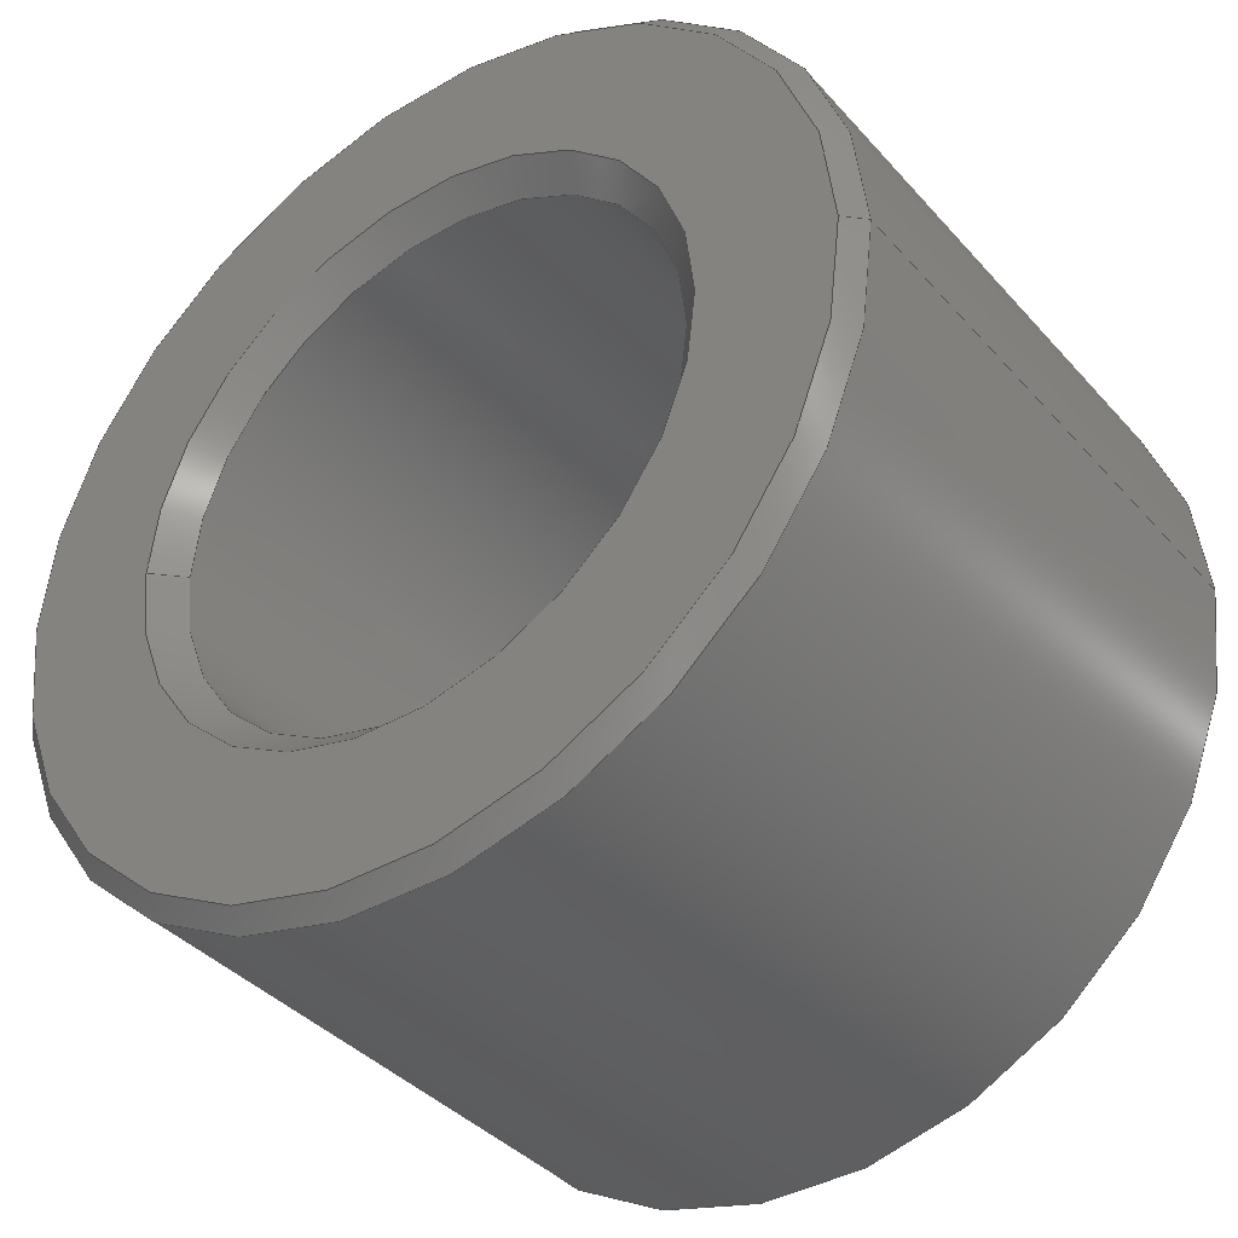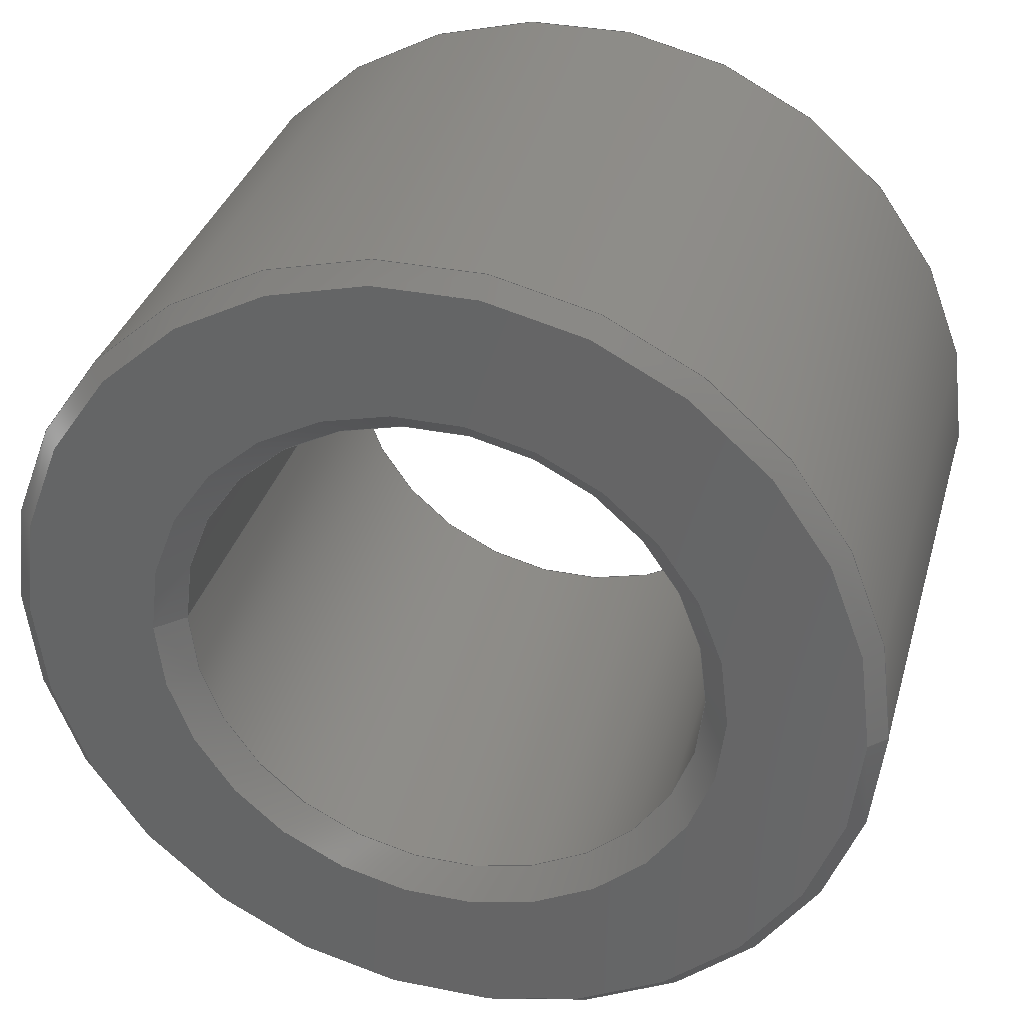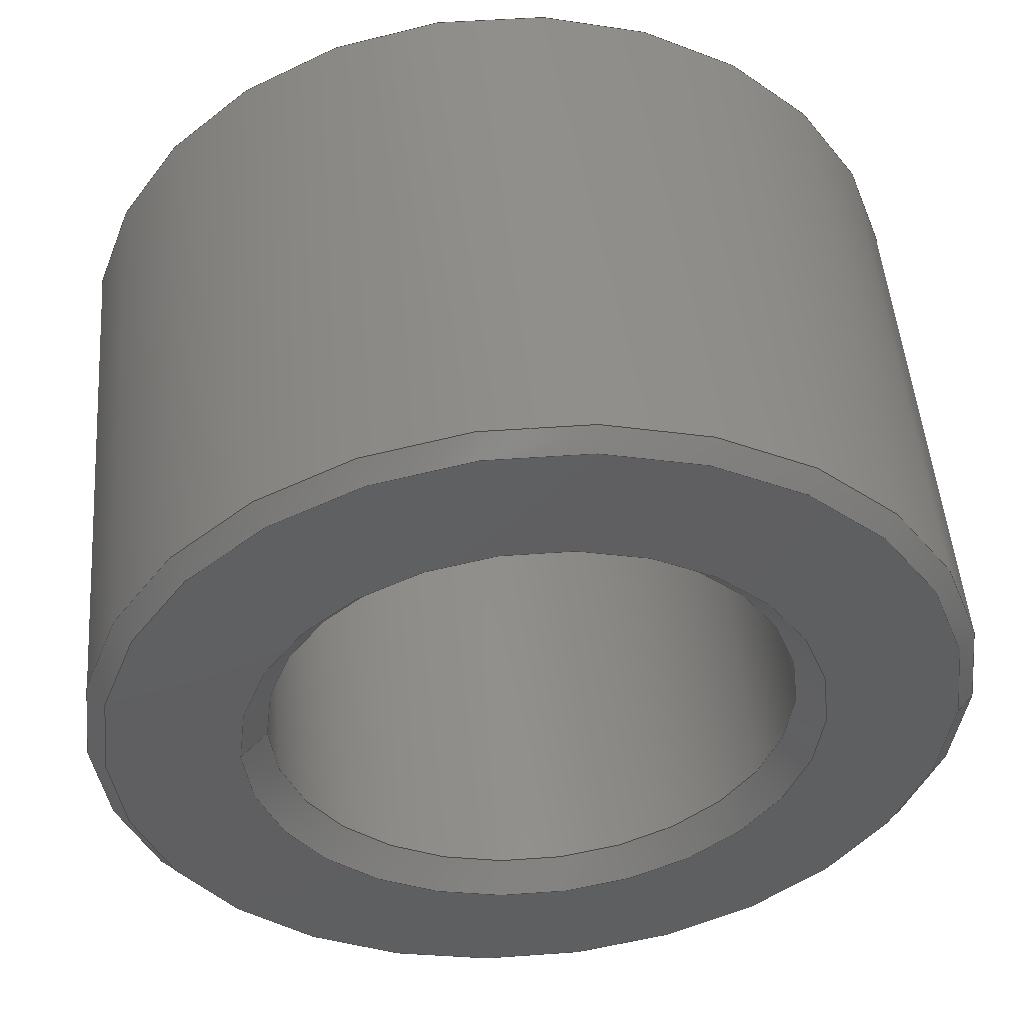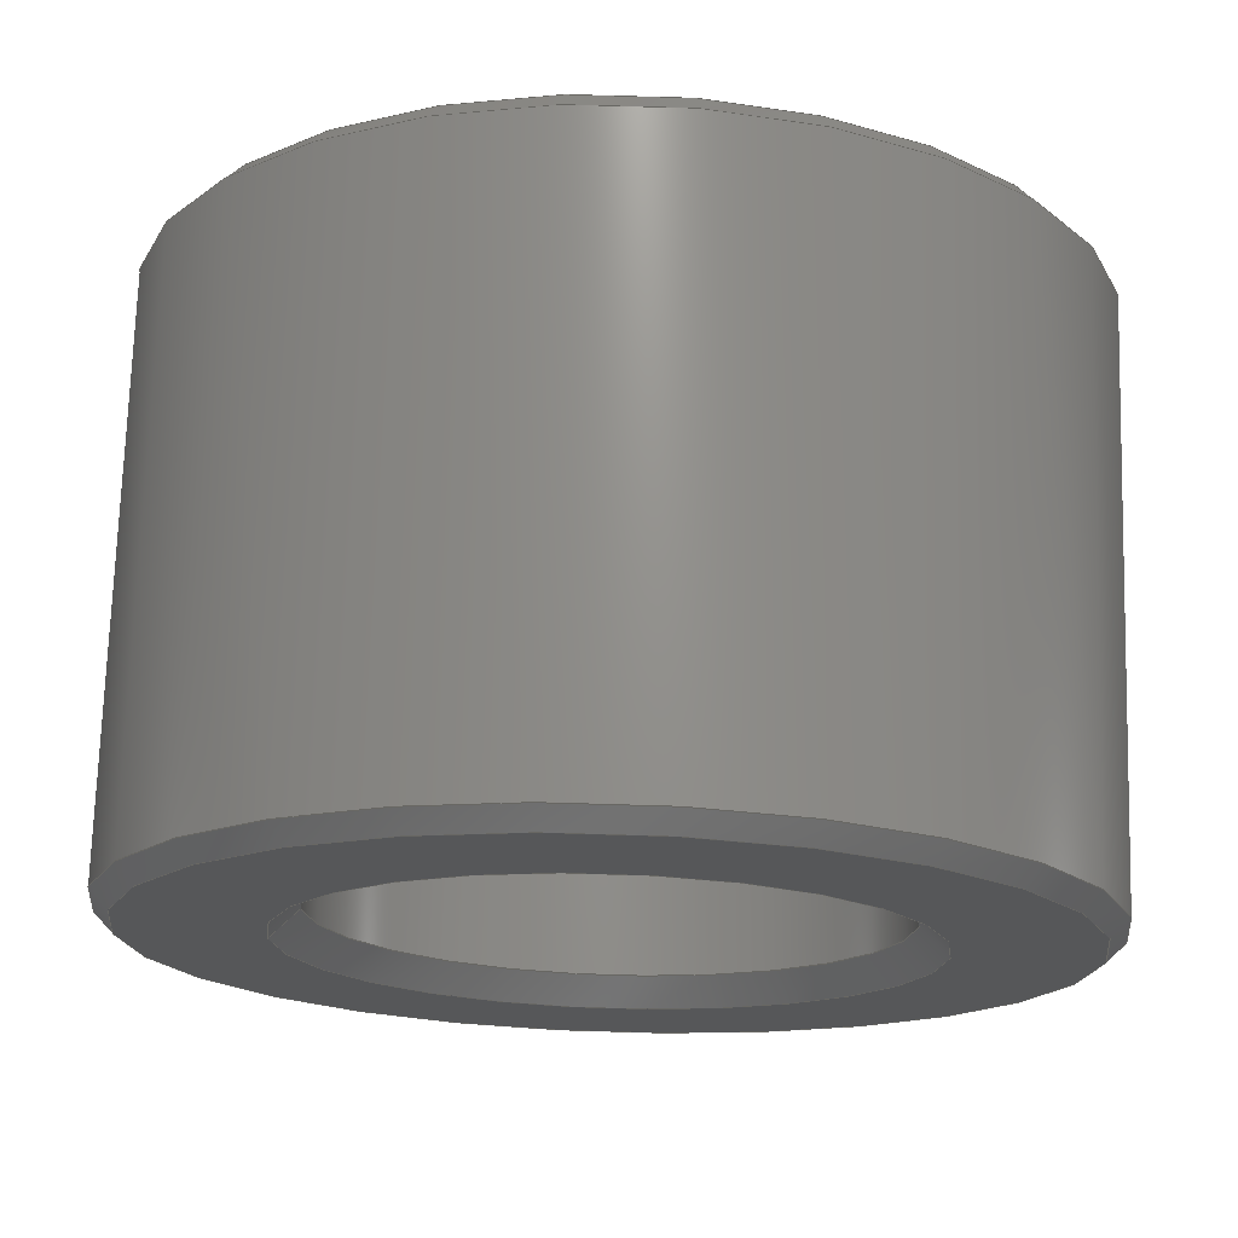
<metadata>
{"format":"step","ext":"step","renderer":"f3d","projection":"perspective","resolution":1024,"background":"white","views":[{"elev":-38.5,"azim":-143.5,"up":"+Y"},{"elev":33.8,"azim":15.2,"up":"+Y"},{"elev":49.8,"azim":175.5,"up":"+Y"},{"elev":72.6,"azim":-178.3,"up":"+Y"}]}
</metadata>
<code>
ISO-10303-21;
DATA;
#1=MECHANICAL_DESIGN_GEOMETRIC_PRESENTATION_REPRESENTATION('',(#8),#250);
#2=ITEM_DEFINED_TRANSFORMATION($,$,#140,#159);
#3=(
REPRESENTATION_RELATIONSHIP($,$,#261,#260)
REPRESENTATION_RELATIONSHIP_WITH_TRANSFORMATION(#2)
SHAPE_REPRESENTATION_RELATIONSHIP()
);
#4=CONTEXT_DEPENDENT_SHAPE_REPRESENTATION(#3,#259);
#5=NEXT_ASSEMBLY_USAGE_OCCURRENCE(
'94669A094_Aluminum Unthreaded Spacer:1',
'94669A094_Aluminum Unthreaded Spacer:1',
'94669A094_Aluminum Unthreaded Spacer:1',#263,#264,
'94669A094_Aluminum Unthreaded Spacer:1');
#6=SHAPE_REPRESENTATION_RELATIONSHIP('SRR','None',#261,#7);
#7=ADVANCED_BREP_SHAPE_REPRESENTATION('',(#9),#249);
#8=STYLED_ITEM('',(#275),#9);
#9=MANIFOLD_SOLID_BREP('Body1',#126);
#10=FACE_BOUND('',#29,.T.);
#11=FACE_BOUND('',#35,.T.);
#12=PLANE('',#147);
#13=PLANE('',#158);
#14=CONICAL_SURFACE('',#145,2.16,0.7854);
#15=CONICAL_SURFACE('',#150,1.485,0.7854);
#16=CONICAL_SURFACE('',#153,1.35,0.7854);
#17=CONICAL_SURFACE('',#156,2.25,0.7854);
#18=FACE_OUTER_BOUND('',#26,.T.);
#19=FACE_OUTER_BOUND('',#27,.T.);
#20=FACE_OUTER_BOUND('',#28,.T.);
#21=FACE_OUTER_BOUND('',#30,.T.);
#22=FACE_OUTER_BOUND('',#31,.T.);
#23=FACE_OUTER_BOUND('',#32,.T.);
#24=FACE_OUTER_BOUND('',#33,.T.);
#25=FACE_OUTER_BOUND('',#34,.T.);
#26=EDGE_LOOP('',(#84,#85,#86,#87,#88));
#27=EDGE_LOOP('',(#89,#90,#91,#92,#93));
#28=EDGE_LOOP('',(#94));
#29=EDGE_LOOP('',(#95));
#30=EDGE_LOOP('',(#96,#97,#98,#99,#100));
#31=EDGE_LOOP('',(#101,#102,#103,#104));
#32=EDGE_LOOP('',(#105,#106,#107,#108));
#33=EDGE_LOOP('',(#109,#110,#111,#112,#113));
#34=EDGE_LOOP('',(#114));
#35=EDGE_LOOP('',(#115));
#36=LINE('',#215,#42);
#37=LINE('',#220,#43);
#38=LINE('',#231,#44);
#39=LINE('',#237,#45);
#40=LINE('',#240,#46);
#41=LINE('',#242,#47);
#42=VECTOR('',#168,2.25);
#43=VECTOR('',#175,2.16);
#44=VECTOR('',#188,1.485);
#45=VECTOR('',#195,1.35);
#46=VECTOR('',#200,2.25);
#47=VECTOR('',#203,1.35);
#48=CIRCLE('',#142,2.25);
#49=CIRCLE('',#143,2.25);
#50=CIRCLE('',#144,2.25);
#51=CIRCLE('',#146,2.16);
#52=CIRCLE('',#148,2.16);
#53=CIRCLE('',#149,1.485);
#54=CIRCLE('',#151,1.35);
#55=CIRCLE('',#152,1.35);
#56=CIRCLE('',#154,1.35);
#57=CIRCLE('',#155,1.485);
#58=VERTEX_POINT('',#211);
#59=VERTEX_POINT('',#212);
#60=VERTEX_POINT('',#214);
#61=VERTEX_POINT('',#219);
#62=VERTEX_POINT('',#223);
#63=VERTEX_POINT('',#225);
#64=VERTEX_POINT('',#228);
#65=VERTEX_POINT('',#229);
#66=VERTEX_POINT('',#234);
#67=VERTEX_POINT('',#236);
#68=EDGE_CURVE('',#58,#59,#48,.T.);
#69=EDGE_CURVE('',#59,#60,#36,.T.);
#70=EDGE_CURVE('',#60,#60,#49,.T.);
#71=EDGE_CURVE('',#59,#58,#50,.T.);
#72=EDGE_CURVE('',#58,#61,#37,.T.);
#73=EDGE_CURVE('',#61,#61,#51,.T.);
#74=EDGE_CURVE('',#62,#62,#52,.T.);
#75=EDGE_CURVE('',#63,#63,#53,.T.);
#76=EDGE_CURVE('',#64,#65,#54,.T.);
#77=EDGE_CURVE('',#64,#63,#38,.T.);
#78=EDGE_CURVE('',#65,#64,#55,.T.);
#79=EDGE_CURVE('',#66,#66,#56,.T.);
#80=EDGE_CURVE('',#66,#67,#39,.T.);
#81=EDGE_CURVE('',#67,#67,#57,.T.);
#82=EDGE_CURVE('',#60,#62,#40,.T.);
#83=EDGE_CURVE('',#65,#66,#41,.T.);
#84=ORIENTED_EDGE('',*,*,#68,.T.);
#85=ORIENTED_EDGE('',*,*,#69,.T.);
#86=ORIENTED_EDGE('',*,*,#70,.T.);
#87=ORIENTED_EDGE('',*,*,#69,.F.);
#88=ORIENTED_EDGE('',*,*,#71,.T.);
#89=ORIENTED_EDGE('',*,*,#68,.F.);
#90=ORIENTED_EDGE('',*,*,#72,.T.);
#91=ORIENTED_EDGE('',*,*,#73,.F.);
#92=ORIENTED_EDGE('',*,*,#72,.F.);
#93=ORIENTED_EDGE('',*,*,#71,.F.);
#94=ORIENTED_EDGE('',*,*,#74,.T.);
#95=ORIENTED_EDGE('',*,*,#75,.T.);
#96=ORIENTED_EDGE('',*,*,#76,.F.);
#97=ORIENTED_EDGE('',*,*,#77,.T.);
#98=ORIENTED_EDGE('',*,*,#75,.F.);
#99=ORIENTED_EDGE('',*,*,#77,.F.);
#100=ORIENTED_EDGE('',*,*,#78,.F.);
#101=ORIENTED_EDGE('',*,*,#79,.F.);
#102=ORIENTED_EDGE('',*,*,#80,.T.);
#103=ORIENTED_EDGE('',*,*,#81,.F.);
#104=ORIENTED_EDGE('',*,*,#80,.F.);
#105=ORIENTED_EDGE('',*,*,#70,.F.);
#106=ORIENTED_EDGE('',*,*,#82,.T.);
#107=ORIENTED_EDGE('',*,*,#74,.F.);
#108=ORIENTED_EDGE('',*,*,#82,.F.);
#109=ORIENTED_EDGE('',*,*,#76,.T.);
#110=ORIENTED_EDGE('',*,*,#83,.T.);
#111=ORIENTED_EDGE('',*,*,#79,.T.);
#112=ORIENTED_EDGE('',*,*,#83,.F.);
#113=ORIENTED_EDGE('',*,*,#78,.T.);
#114=ORIENTED_EDGE('',*,*,#73,.T.);
#115=ORIENTED_EDGE('',*,*,#81,.T.);
#116=CYLINDRICAL_SURFACE('',#141,2.25);
#117=CYLINDRICAL_SURFACE('',#157,1.35);
#118=ADVANCED_FACE('',(#18),#116,.T.);
#119=ADVANCED_FACE('',(#19),#14,.T.);
#120=ADVANCED_FACE('',(#20,#10),#12,.F.);
#121=ADVANCED_FACE('',(#21),#15,.F.);
#122=ADVANCED_FACE('',(#22),#16,.F.);
#123=ADVANCED_FACE('',(#23),#17,.T.);
#124=ADVANCED_FACE('',(#24),#117,.F.);
#125=ADVANCED_FACE('',(#25,#11),#13,.T.);
#126=CLOSED_SHELL('',(#118,#119,#120,#121,#122,#123,#124,#125));
#127=DERIVED_UNIT_ELEMENT(#129,1);
#128=DERIVED_UNIT_ELEMENT(#252,-3);
#129=(
MASS_UNIT()
NAMED_UNIT(*)
SI_UNIT(.KILO.,.GRAM.)
);
#130=DERIVED_UNIT((#127,#128));
#131=MEASURE_REPRESENTATION_ITEM('density measure',
POSITIVE_RATIO_MEASURE(7850),#130);
#132=PROPERTY_DEFINITION_REPRESENTATION(#137,#134);
#133=PROPERTY_DEFINITION_REPRESENTATION(#138,#135);
#134=REPRESENTATION('material name',(#136),#249);
#135=REPRESENTATION('density',(#131),#249);
#136=DESCRIPTIVE_REPRESENTATION_ITEM('Steel','Steel');
#137=PROPERTY_DEFINITION('material property','material name',#264);
#138=PROPERTY_DEFINITION('material property','density of part',#264);
#139=AXIS2_PLACEMENT_3D('placement',#208,#160,#161);
#140=AXIS2_PLACEMENT_3D('placement',#209,#162,#163);
#141=AXIS2_PLACEMENT_3D('',#210,#164,#165);
#142=AXIS2_PLACEMENT_3D('',#213,#166,#167);
#143=AXIS2_PLACEMENT_3D('',#216,#169,#170);
#144=AXIS2_PLACEMENT_3D('',#217,#171,#172);
#145=AXIS2_PLACEMENT_3D('',#218,#173,#174);
#146=AXIS2_PLACEMENT_3D('',#221,#176,#177);
#147=AXIS2_PLACEMENT_3D('',#222,#178,#179);
#148=AXIS2_PLACEMENT_3D('',#224,#180,#181);
#149=AXIS2_PLACEMENT_3D('',#226,#182,#183);
#150=AXIS2_PLACEMENT_3D('',#227,#184,#185);
#151=AXIS2_PLACEMENT_3D('',#230,#186,#187);
#152=AXIS2_PLACEMENT_3D('',#232,#189,#190);
#153=AXIS2_PLACEMENT_3D('',#233,#191,#192);
#154=AXIS2_PLACEMENT_3D('',#235,#193,#194);
#155=AXIS2_PLACEMENT_3D('',#238,#196,#197);
#156=AXIS2_PLACEMENT_3D('',#239,#198,#199);
#157=AXIS2_PLACEMENT_3D('',#241,#201,#202);
#158=AXIS2_PLACEMENT_3D('',#243,#204,#205);
#159=AXIS2_PLACEMENT_3D('',#244,#206,#207);
#160=DIRECTION('axis',(0,0,1));
#161=DIRECTION('refdir',(1,0,0));
#162=DIRECTION('axis',(0,0,1));
#163=DIRECTION('refdir',(1,0,0));
#164=DIRECTION('center_axis',(0,0,1));
#165=DIRECTION('ref_axis',(1,0,0));
#166=DIRECTION('center_axis',(0,0,-1));
#167=DIRECTION('ref_axis',(1,0,0));
#168=DIRECTION('',(0,0,-1));
#169=DIRECTION('center_axis',(0,0,1));
#170=DIRECTION('ref_axis',(1,0,0));
#171=DIRECTION('center_axis',(0,0,-1));
#172=DIRECTION('ref_axis',(1,0,0));
#173=DIRECTION('center_axis',(0,0,-1));
#174=DIRECTION('ref_axis',(-1,0,0));
#175=DIRECTION('',(-0.7071,8.66e-17,0.7071));
#176=DIRECTION('center_axis',(0,0,1));
#177=DIRECTION('ref_axis',(1,0,0));
#178=DIRECTION('center_axis',(0,0,1));
#179=DIRECTION('ref_axis',(1,0,0));
#180=DIRECTION('center_axis',(0,0,-1));
#181=DIRECTION('ref_axis',(1,0,0));
#182=DIRECTION('center_axis',(0,0,1));
#183=DIRECTION('ref_axis',(1,0,0));
#184=DIRECTION('center_axis',(0,0,-1));
#185=DIRECTION('ref_axis',(-1,0,0));
#186=DIRECTION('center_axis',(0,0,-1));
#187=DIRECTION('ref_axis',(1,0,0));
#188=DIRECTION('',(0.7071,-8.66e-17,-0.7071));
#189=DIRECTION('center_axis',(0,0,-1));
#190=DIRECTION('ref_axis',(1,0,0));
#191=DIRECTION('center_axis',(0,0,1));
#192=DIRECTION('ref_axis',(1,0,0));
#193=DIRECTION('center_axis',(0,0,1));
#194=DIRECTION('ref_axis',(1,0,0));
#195=DIRECTION('',(-0.7071,-8.66e-17,0.7071));
#196=DIRECTION('center_axis',(0,0,-1));
#197=DIRECTION('ref_axis',(1,0,0));
#198=DIRECTION('center_axis',(0,0,1));
#199=DIRECTION('ref_axis',(1,0,0));
#200=DIRECTION('',(0.7071,8.66e-17,-0.7071));
#201=DIRECTION('center_axis',(0,0,1));
#202=DIRECTION('ref_axis',(1,0,0));
#203=DIRECTION('',(0,0,1));
#204=DIRECTION('center_axis',(0,0,1));
#205=DIRECTION('ref_axis',(1,0,0));
#206=DIRECTION('',(0,0,1));
#207=DIRECTION('',(1,0,0));
#208=CARTESIAN_POINT('',(0,0,0));
#209=CARTESIAN_POINT('',(0,0,0));
#210=CARTESIAN_POINT('Origin',(0,0,-1.5));
#211=CARTESIAN_POINT('',(2.25,0,1.41));
#212=CARTESIAN_POINT('',(-2.25,-2.755e-16,1.41));
#213=CARTESIAN_POINT('Origin',(0,0,1.41));
#214=CARTESIAN_POINT('',(-2.25,-2.755e-16,-1.41));
#215=CARTESIAN_POINT('',(-2.25,-2.755e-16,-1.5));
#216=CARTESIAN_POINT('Origin',(0,0,-1.41));
#217=CARTESIAN_POINT('Origin',(0,0,1.41));
#218=CARTESIAN_POINT('Origin',(0,0,1.5));
#219=CARTESIAN_POINT('',(2.16,2.7e-16,1.5));
#220=CARTESIAN_POINT('',(2.16,-2.645e-16,1.5));
#221=CARTESIAN_POINT('Origin',(0,0,1.5));
#222=CARTESIAN_POINT('Origin',(0,0,-1.5));
#223=CARTESIAN_POINT('',(-2.16,2.7e-16,-1.5));
#224=CARTESIAN_POINT('Origin',(0,0,-1.5));
#225=CARTESIAN_POINT('',(1.485,-1.819e-16,-1.5));
#226=CARTESIAN_POINT('Origin',(0,0,-1.5));
#227=CARTESIAN_POINT('Origin',(0,0,-1.5));
#228=CARTESIAN_POINT('',(1.35,-1.653e-16,-1.365));
#229=CARTESIAN_POINT('',(-1.35,-1.653e-16,-1.365));
#230=CARTESIAN_POINT('Origin',(0,0,-1.365));
#231=CARTESIAN_POINT('',(1.485,-1.819e-16,-1.5));
#232=CARTESIAN_POINT('Origin',(0,0,-1.365));
#233=CARTESIAN_POINT('Origin',(0,0,1.365));
#234=CARTESIAN_POINT('',(-1.35,-1.653e-16,1.365));
#235=CARTESIAN_POINT('Origin',(0,0,1.365));
#236=CARTESIAN_POINT('',(-1.485,-1.819e-16,1.5));
#237=CARTESIAN_POINT('',(-1.35,-1.653e-16,1.365));
#238=CARTESIAN_POINT('Origin',(0,0,1.5));
#239=CARTESIAN_POINT('Origin',(0,0,-1.41));
#240=CARTESIAN_POINT('',(-2.25,-2.755e-16,-1.41));
#241=CARTESIAN_POINT('Origin',(0,0,-1.5));
#242=CARTESIAN_POINT('',(-1.35,-1.653e-16,-1.5));
#243=CARTESIAN_POINT('Origin',(0,0,1.5));
#244=CARTESIAN_POINT('',(0,0,1.5));
#245=UNCERTAINTY_MEASURE_WITH_UNIT(LENGTH_MEASURE(0.01),#251,
'DISTANCE_ACCURACY_VALUE',
'Maximum model space distance between geometric entities at asserted c
onnectivities');
#246=UNCERTAINTY_MEASURE_WITH_UNIT(LENGTH_MEASURE(0.01),#251,
'DISTANCE_ACCURACY_VALUE',
'Maximum model space distance between geometric entities at asserted c
onnectivities');
#247=UNCERTAINTY_MEASURE_WITH_UNIT(LENGTH_MEASURE(0.01),#251,
'DISTANCE_ACCURACY_VALUE',
'Maximum model space distance between geometric entities at asserted c
onnectivities');
#248=(
GEOMETRIC_REPRESENTATION_CONTEXT(3)
GLOBAL_UNCERTAINTY_ASSIGNED_CONTEXT((#245))
GLOBAL_UNIT_ASSIGNED_CONTEXT((#251,#253,#254))
REPRESENTATION_CONTEXT('','3D')
);
#249=(
GEOMETRIC_REPRESENTATION_CONTEXT(3)
GLOBAL_UNCERTAINTY_ASSIGNED_CONTEXT((#246))
GLOBAL_UNIT_ASSIGNED_CONTEXT((#251,#253,#254))
REPRESENTATION_CONTEXT('','3D')
);
#250=(
GEOMETRIC_REPRESENTATION_CONTEXT(3)
GLOBAL_UNCERTAINTY_ASSIGNED_CONTEXT((#247))
GLOBAL_UNIT_ASSIGNED_CONTEXT((#251,#253,#254))
REPRESENTATION_CONTEXT('','3D')
);
#251=(
LENGTH_UNIT()
NAMED_UNIT(*)
SI_UNIT(.MILLI.,.METRE.)
);
#252=(
LENGTH_UNIT()
NAMED_UNIT(*)
SI_UNIT($,.METRE.)
);
#253=(
NAMED_UNIT(*)
PLANE_ANGLE_UNIT()
SI_UNIT($,.RADIAN.)
);
#254=(
NAMED_UNIT(*)
SI_UNIT($,.STERADIAN.)
SOLID_ANGLE_UNIT()
);
#255=SHAPE_DEFINITION_REPRESENTATION(#257,#260);
#256=SHAPE_DEFINITION_REPRESENTATION(#258,#261);
#257=PRODUCT_DEFINITION_SHAPE('',$,#263);
#258=PRODUCT_DEFINITION_SHAPE('',$,#264);
#259=PRODUCT_DEFINITION_SHAPE($,$,#5);
#260=SHAPE_REPRESENTATION('',(#139,#159),#248);
#261=SHAPE_REPRESENTATION('',(#140),#249);
#262=PRODUCT_DEFINITION_CONTEXT('part definition',#270,'design');
#263=PRODUCT_DEFINITION('M2.5 x 3 spacer','M2.5 x 3 spacer v1',#265,#262);
#264=PRODUCT_DEFINITION('94669A094_Aluminum Unthreaded Spacer',
'94669A094_Aluminum Unthreaded Spacer',#266,#262);
#265=PRODUCT_DEFINITION_FORMATION('',$,#272);
#266=PRODUCT_DEFINITION_FORMATION('',$,#273);
#267=PRODUCT_RELATED_PRODUCT_CATEGORY('M2.5 x 3 spacer v1',
'M2.5 x 3 spacer v1',(#272));
#268=PRODUCT_RELATED_PRODUCT_CATEGORY(
'94669A094_Aluminum Unthreaded Spacer',
'94669A094_Aluminum Unthreaded Spacer',(#273));
#269=APPLICATION_PROTOCOL_DEFINITION('international standard',
'automotive_design',2009,#270);
#270=APPLICATION_CONTEXT(
'Core Data for Automotive Mechanical Design Process');
#271=PRODUCT_CONTEXT('part definition',#270,'mechanical');
#272=PRODUCT('M2.5 x 3 spacer','M2.5 x 3 spacer v1',$,(#271));
#273=PRODUCT('94669A094_Aluminum Unthreaded Spacer',
'94669A094_Aluminum Unthreaded Spacer',$,(#271));
#274=PRESENTATION_STYLE_ASSIGNMENT((#276));
#275=PRESENTATION_STYLE_ASSIGNMENT((#277));
#276=SURFACE_STYLE_USAGE(.BOTH.,#278);
#277=SURFACE_STYLE_USAGE(.BOTH.,#279);
#278=SURFACE_SIDE_STYLE('',(#280));
#279=SURFACE_SIDE_STYLE('',(#281));
#280=SURFACE_STYLE_FILL_AREA(#282);
#281=SURFACE_STYLE_FILL_AREA(#283);
#282=FILL_AREA_STYLE('Steel - Satin',(#284));
#283=FILL_AREA_STYLE('Aluminum - Satin',(#285));
#284=FILL_AREA_STYLE_COLOUR('Steel - Satin',#286);
#285=FILL_AREA_STYLE_COLOUR('Aluminum - Satin',#287);
#286=COLOUR_RGB('Steel - Satin',0.6275,0.6275,0.6275);
#287=COLOUR_RGB('Aluminum - Satin',0.9608,0.9608,0.9647);
ENDSEC;
END-ISO-10303-21;

</code>
